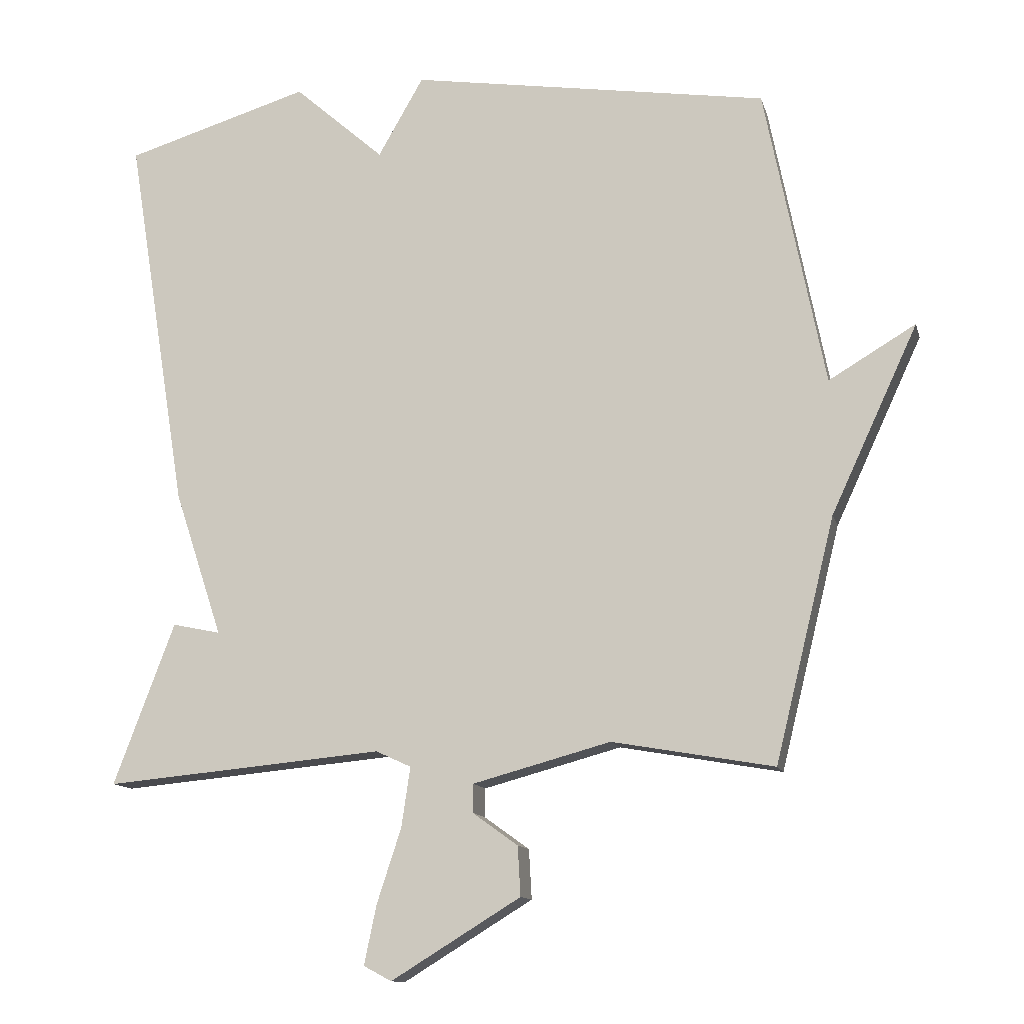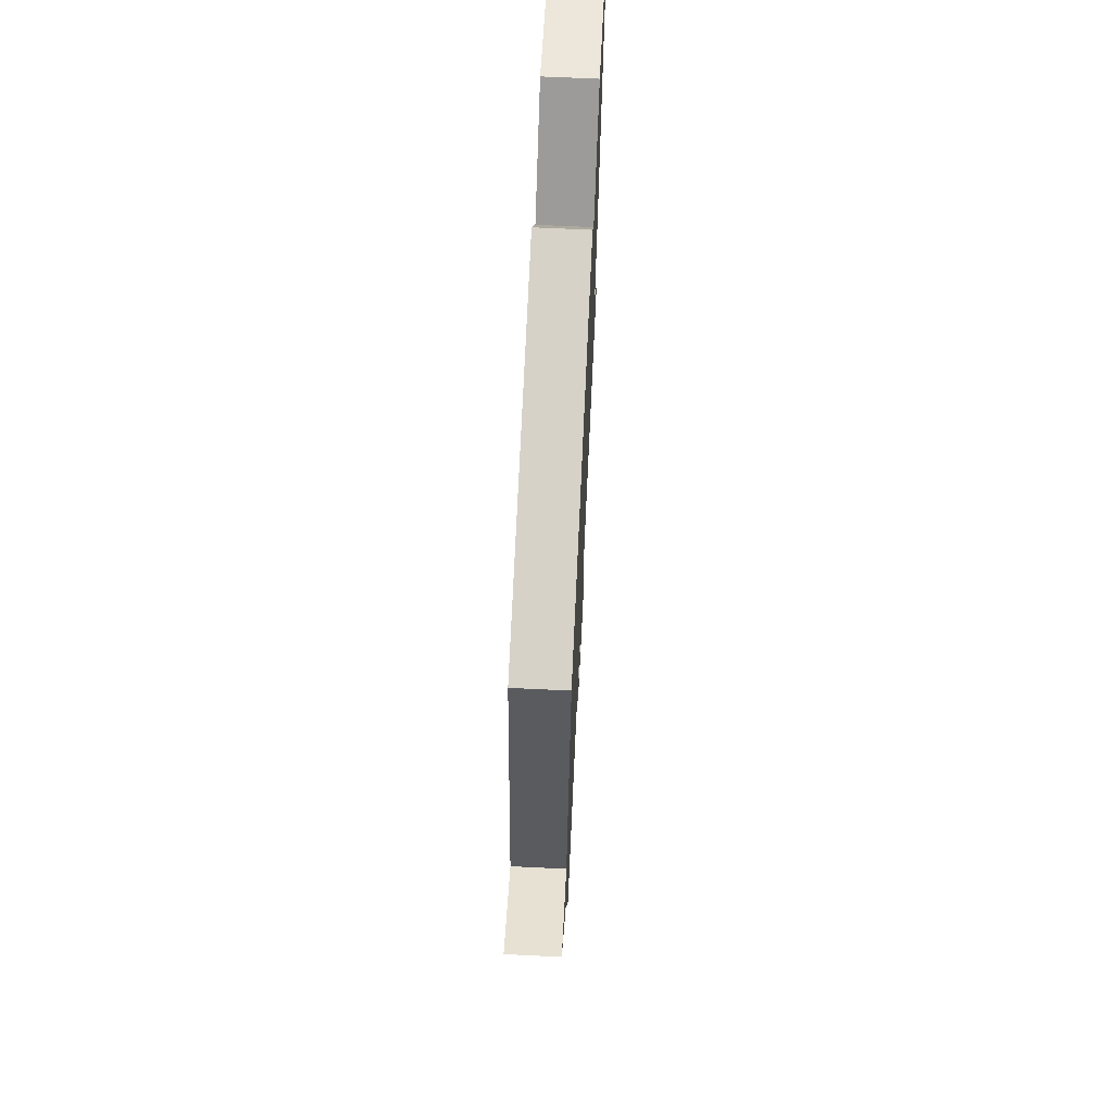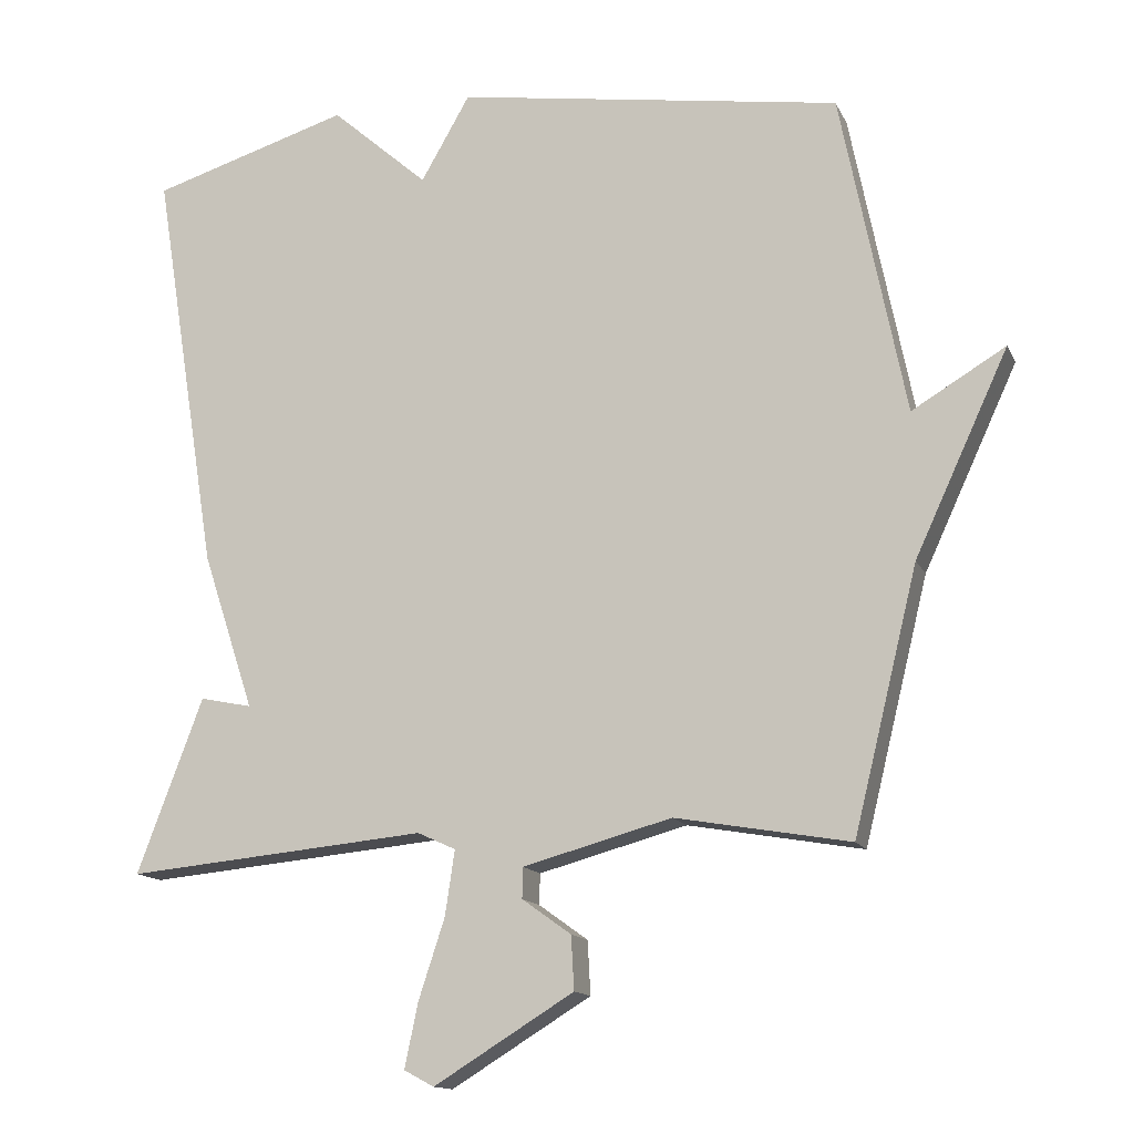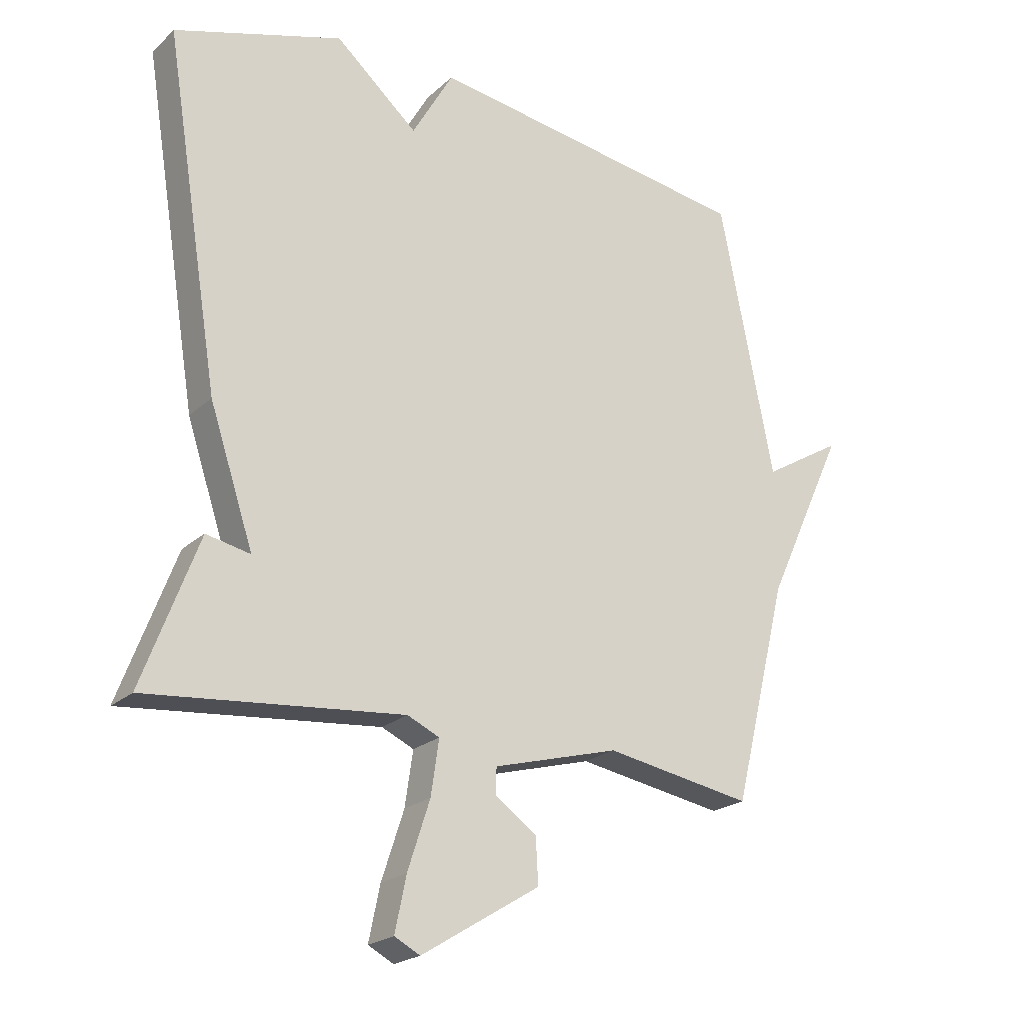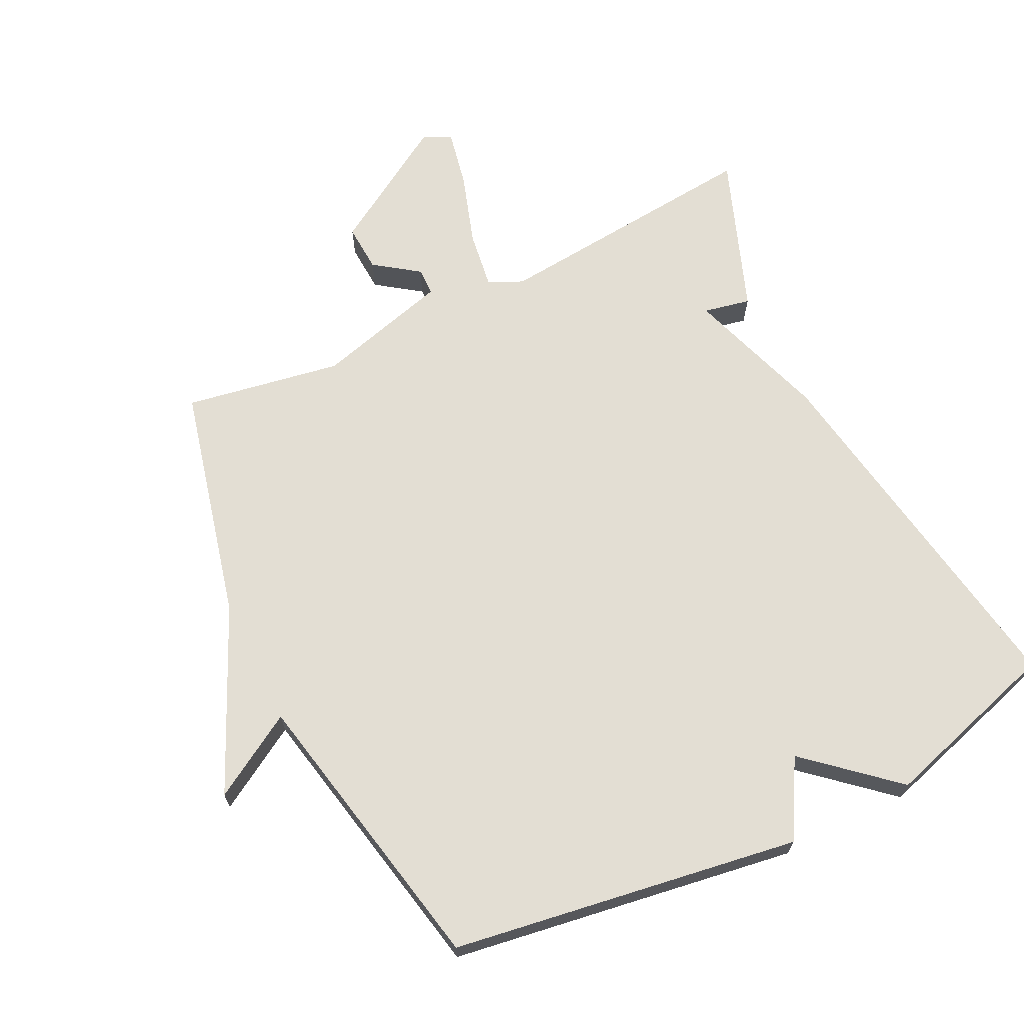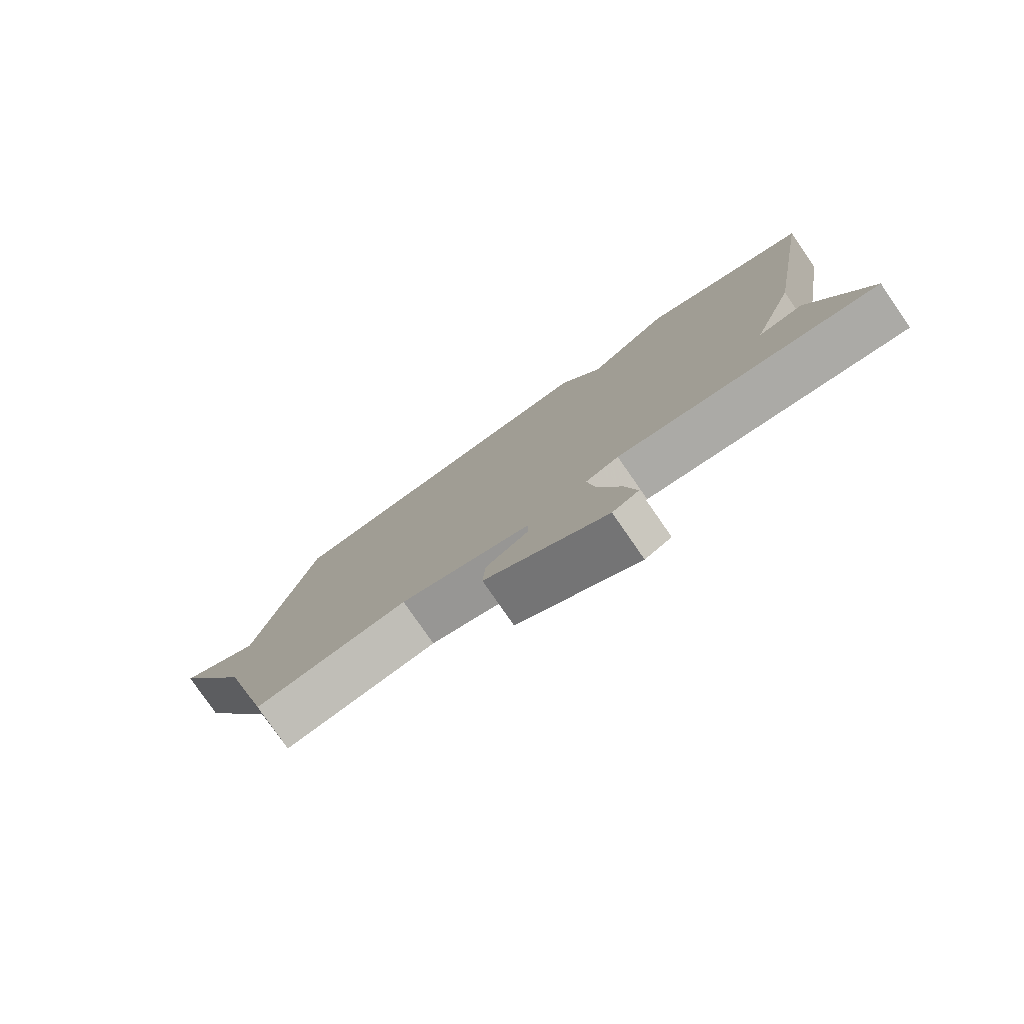
<metadata>
{"format":"obj","ext":"obj","renderer":"f3d","projection":"perspective","resolution":1024,"background":"white","views":[{"elev":-12.4,"azim":-166.3,"up":"+Z"},{"elev":68.8,"azim":-87.3,"up":"+Z"},{"elev":-14.0,"azim":-161.9,"up":"+Z"},{"elev":-21.6,"azim":146.7,"up":"+Z"},{"elev":67.3,"azim":-26.3,"up":"+Y"},{"elev":-79.6,"azim":34.7,"up":"+Z"}]}
</metadata>
<code>
v 0.5 0.07 0.5
v 0.41 0.07 -0.061
v 0.339 0.07 -0.276
v 0.41 0.07 -0.261
v 0.5 0.07 -0.5
v 0.088 0.07 -0.462
v 0.036 0.07 -0.486
v 0.049 0.07 -0.574
v 0.085 0.07 -0.684
v 0.103 0.07 -0.771
v 0.062 0.07 -0.793
v -0.129 0.07 -0.676
v -0.125 0.07 -0.603
v -0.058 0.07 -0.555
v -0.059 0.07 -0.513
v -0.262 0.07 -0.458
v -0.5 0.07 -0.5
v -0.588 0.07 -0.143
v -0.716 0.07 0.133
v -0.588 0.07 0.057
v -0.5 0.07 0.5
v 0.028 0.07 0.582
v 0.095 0.07 0.465
v 0.228 0.07 0.582
v 0.5 0 0.5
v 0.41 0 -0.061
v 0.339 0 -0.276
v 0.41 0 -0.261
v 0.5 0 -0.5
v 0.088 0 -0.462
v 0.036 0 -0.486
v 0.049 0 -0.574
v 0.085 0 -0.684
v 0.103 0 -0.771
v 0.062 0 -0.793
v -0.129 0 -0.676
v -0.125 0 -0.603
v -0.058 0 -0.555
v -0.059 0 -0.513
v -0.262 0 -0.458
v -0.5 0 -0.5
v -0.588 0 -0.143
v -0.716 0 0.133
v -0.588 0 0.057
v -0.5 0 0.5
v 0.028 0 0.582
v 0.095 0 0.465
v 0.228 0 0.582
f 1 2 3
f 24 1 3
f 23 24 3
f 22 23 3
f 21 22 3
f 20 21 3
f 18 19 20
f 18 20 3
f 17 18 3
f 16 17 3
f 15 16 3 4
f 12 13 14
f 11 12 14
f 10 11 14
f 9 10 14
f 8 9 14
f 7 8 14 15
f 6 7 15 4
f 4 5 6
f 27 26 25
f 27 25 48
f 27 48 47
f 27 47 46
f 27 46 45
f 27 45 44
f 44 43 42
f 27 44 42
f 27 42 41
f 27 41 40
f 28 27 40 39
f 38 37 36
f 38 36 35
f 38 35 34
f 38 34 33
f 38 33 32
f 39 38 32 31
f 28 39 31 30
f 30 29 28
f 1 25 26 2
f 2 26 27 3
f 3 27 28 4
f 4 28 29 5
f 5 29 30 6
f 6 30 31 7
f 7 31 32 8
f 8 32 33 9
f 9 33 34 10
f 10 34 35 11
f 11 35 36 12
f 12 36 37 13
f 13 37 38 14
f 14 38 39 15
f 15 39 40 16
f 16 40 41 17
f 17 41 42 18
f 18 42 43 19
f 19 43 44 20
f 20 44 45 21
f 21 45 46 22
f 22 46 47 23
f 23 47 48 24
f 24 48 25 1

</code>
